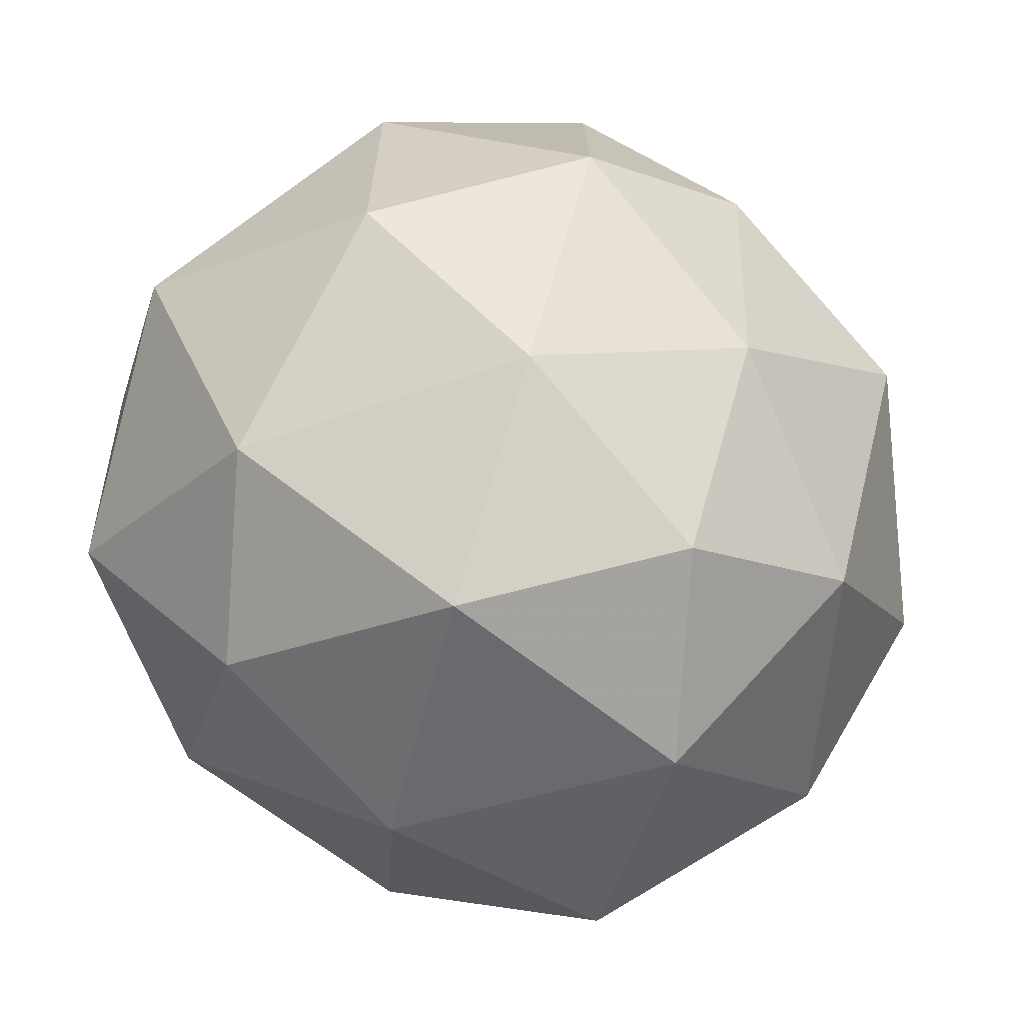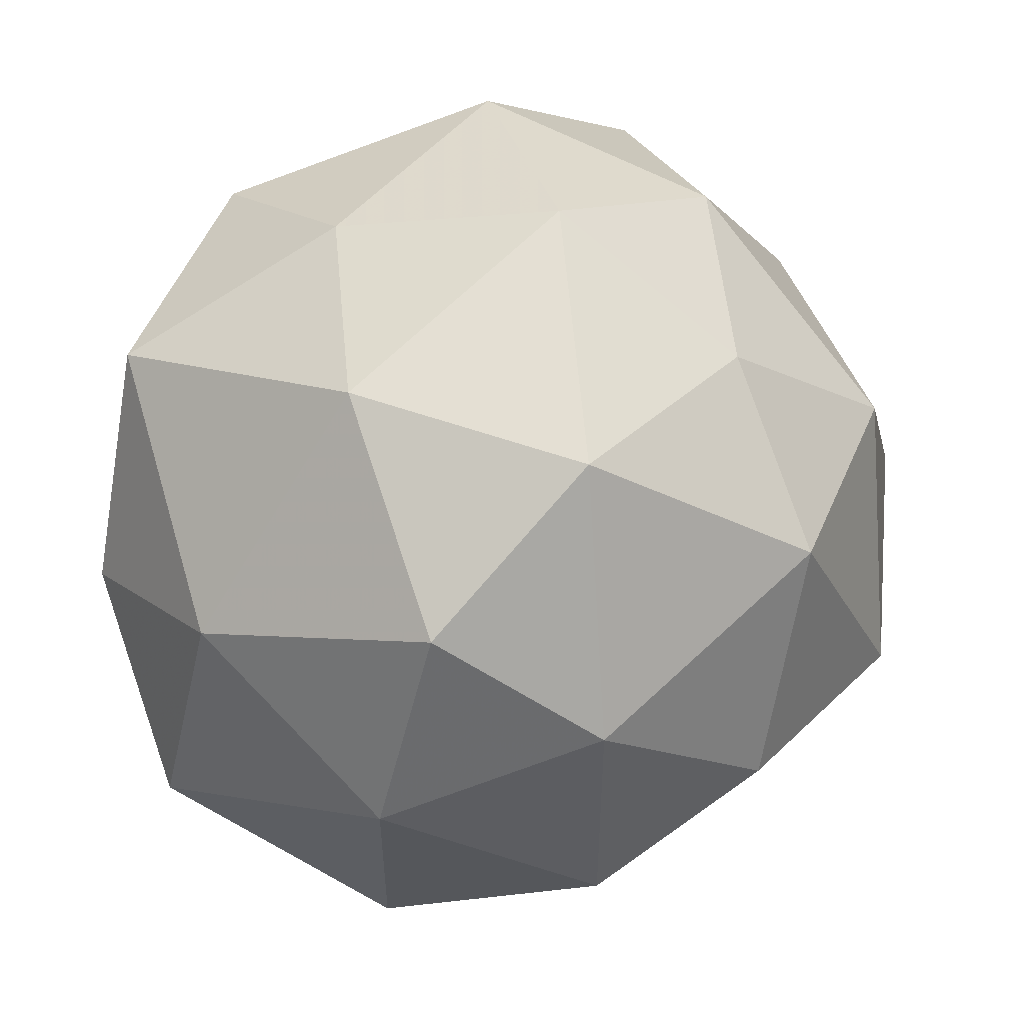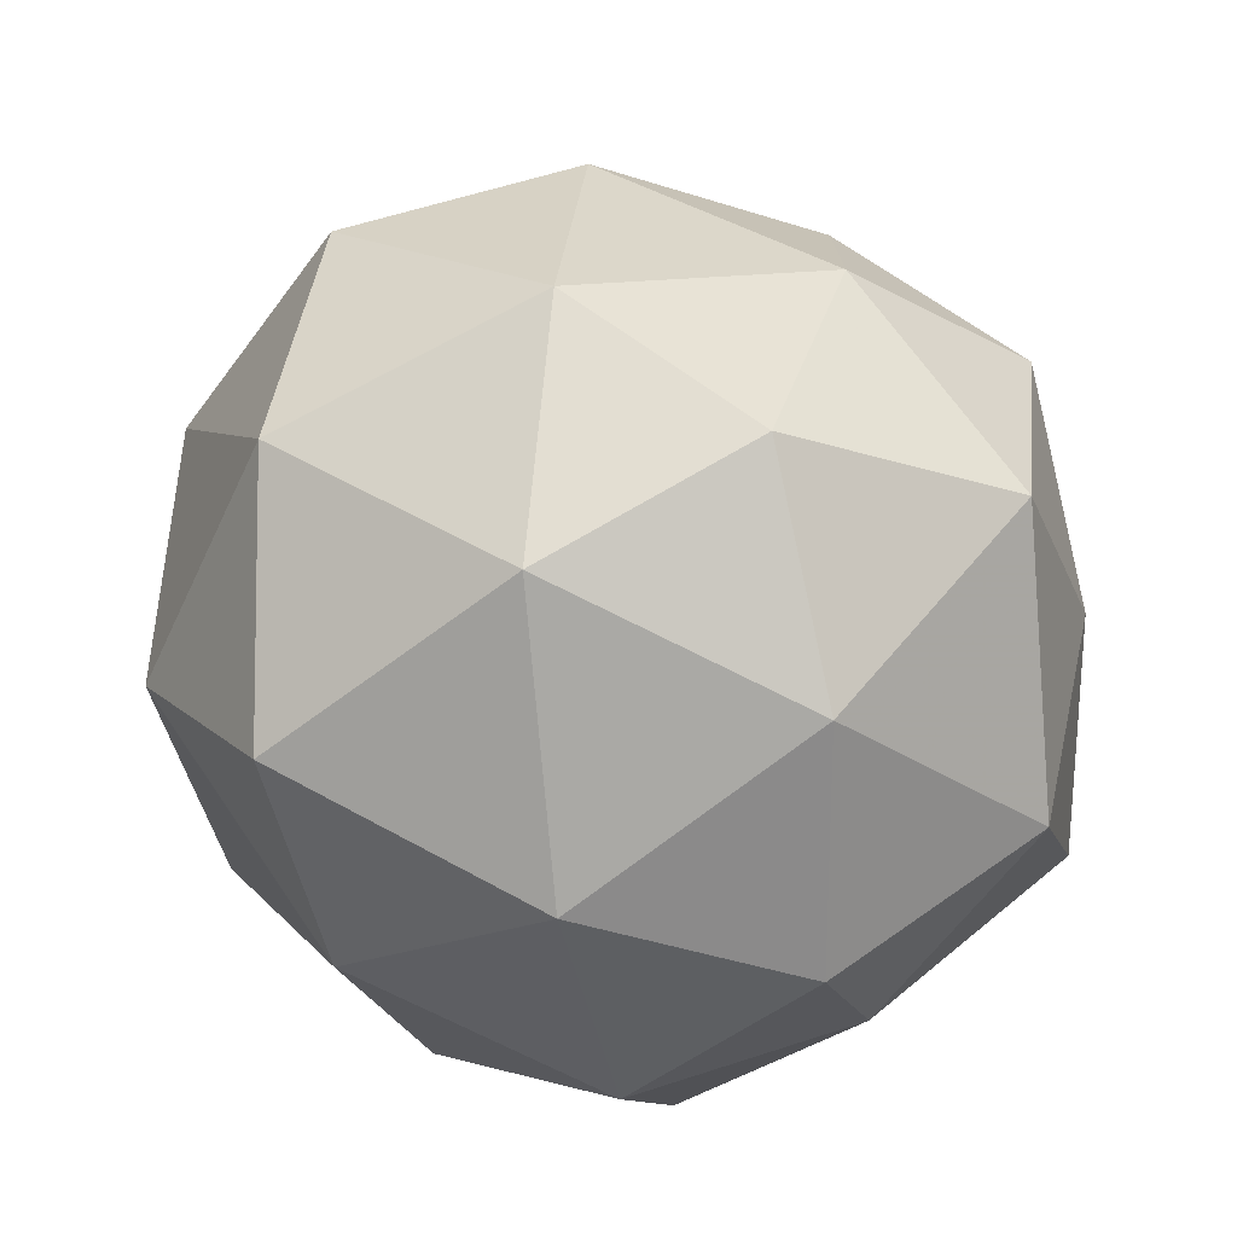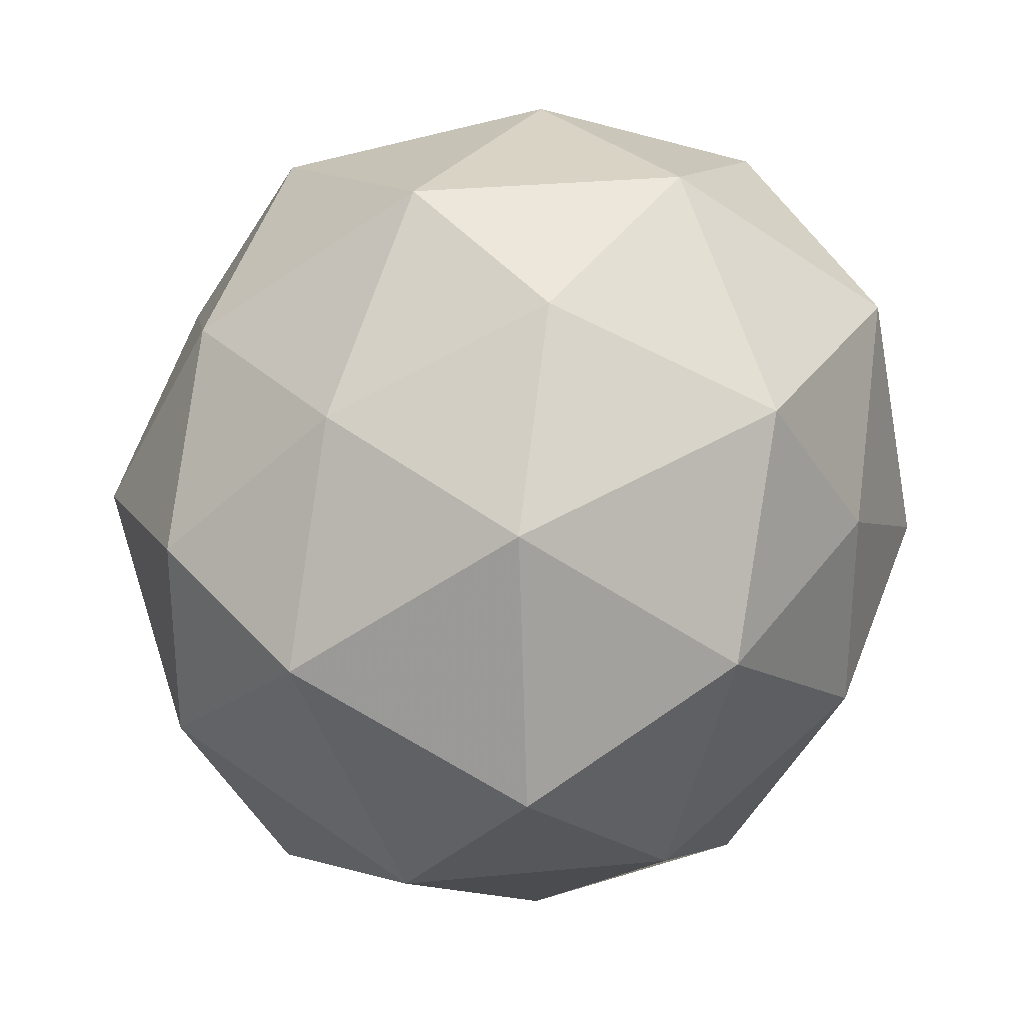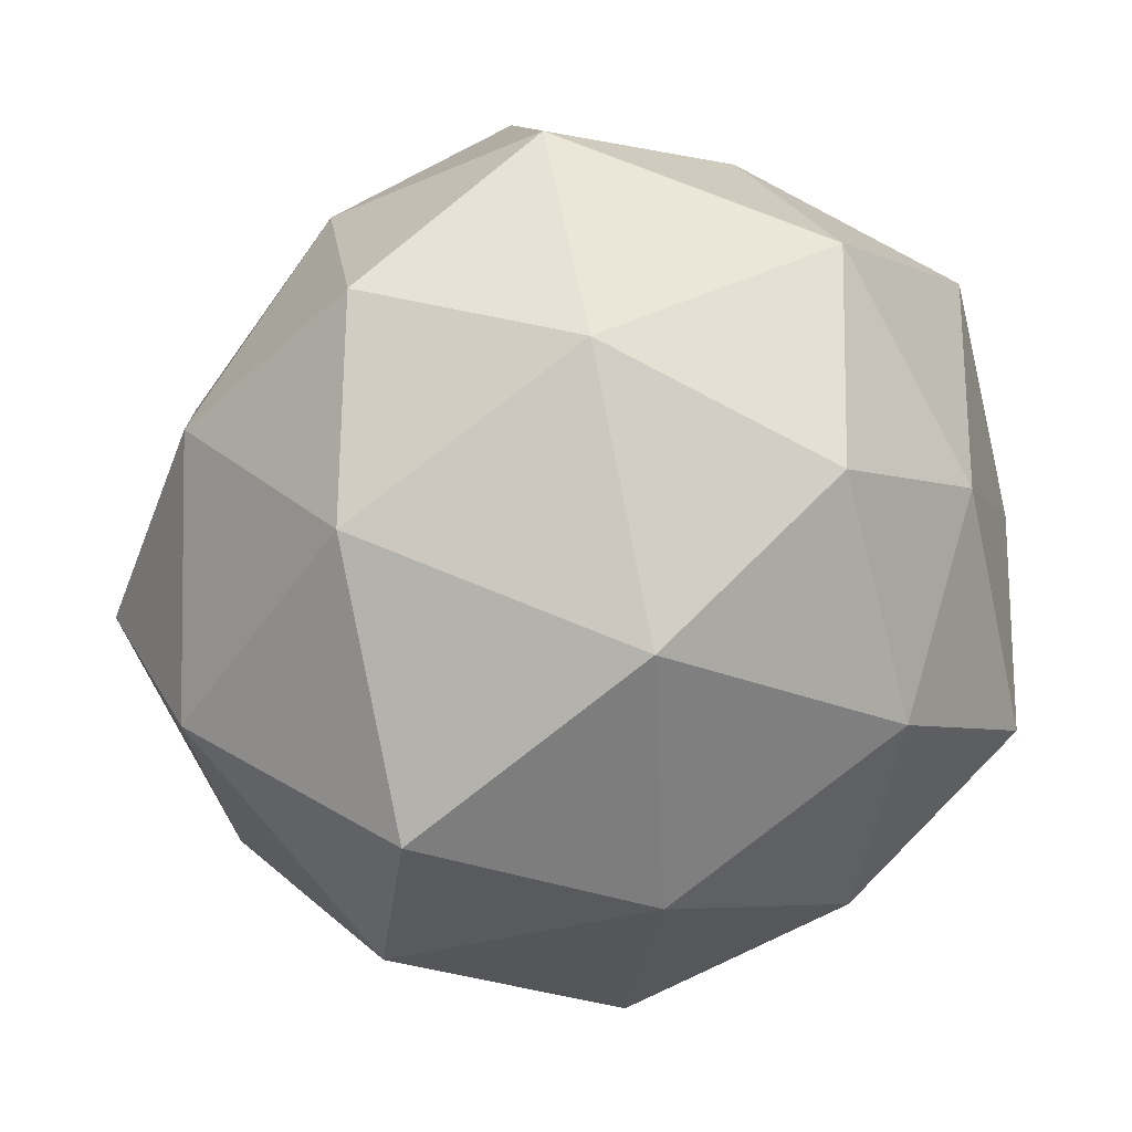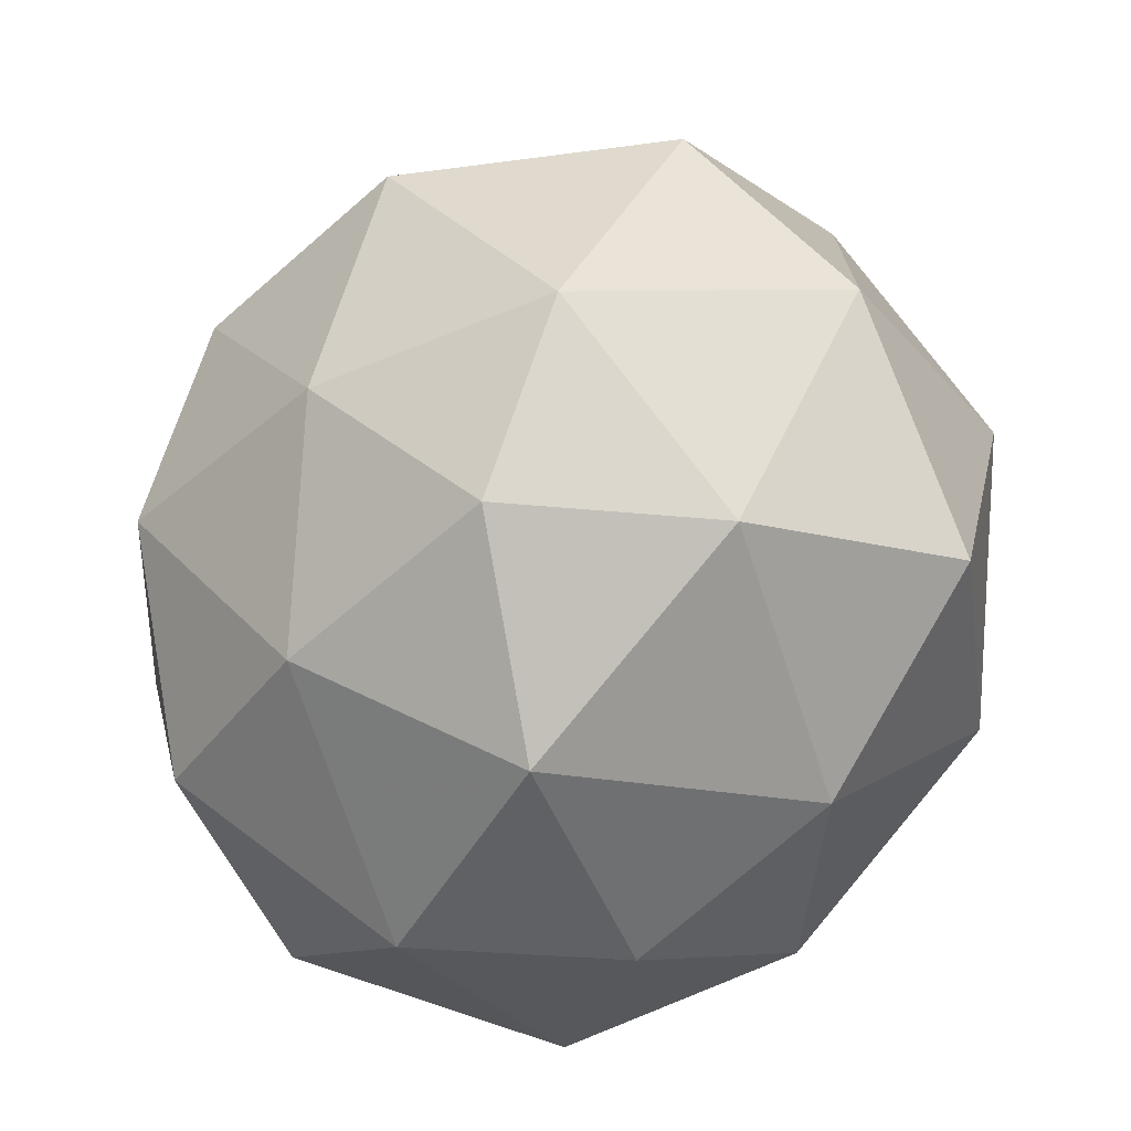
<metadata>
{"format":"obj","ext":"obj","renderer":"f3d","projection":"perspective","resolution":1024,"background":"white","views":[{"elev":-74.4,"azim":176.2,"up":"+Z"},{"elev":52.2,"azim":174.4,"up":"+Z"},{"elev":-75.6,"azim":-63.1,"up":"+Y"},{"elev":29.2,"azim":-98.8,"up":"+Y"},{"elev":-4.5,"azim":5.0,"up":"+Z"},{"elev":-73.5,"azim":-93.7,"up":"+Z"}]}
</metadata>
<code>
v 9587 1052 -3226
v 9587 1052 -3226
v 9587 1052 -3226
v 9587 1052 -3226
v 9587 1052 -3226
v 9587 1052 -3226
v 9587 1052 -3226
v 9587 1052 -3226
v 9587 1052 -3226
v 9587 1052 -3226
v 9587 1052 -3226
v 9587 1052 -3226
v 9587 1052 -3226
v 9587 1052 -3226
v 9587 1052 -3226
v 9587 1052 -3226
v 9587 1052 -3226
v 9587 1052 -3226
v 9587 1052 -3226
v 9587 1052 -3226
v 9587 1052 -3226
v 9587 1052 -3226
v 9587 1052 -3226
v 9587 1052 -3226
v 9587 1052 -3226
v 9587 1052 -3226
v 9587 1052 -3226
v 9587 1052 -3226
v 9587 1052 -3226
v 9587 1052 -3226
v 9587 1052 -3226
v 9587 1052 -3226
v 9587 1052 -3226
v 9587 1052 -3226
v 9587 1052 -3226
v 9587 1052 -3226
v 9587 1052 -3226
v 9587 1052 -3226
v 9587 1052 -3226
v 9587 1052 -3226
v 9587 1052 -3226
v 9587 1052 -3226
f 1 14 13
f 2 14 16
f 1 13 18
f 1 18 20
f 1 20 17
f 2 16 23
f 3 15 25
f 4 19 27
f 5 21 29
f 6 22 31
f 2 23 26
f 3 25 28
f 4 27 30
f 5 29 32
f 6 31 24
f 7 33 38
f 8 34 40
f 9 35 41
f 10 36 42
f 11 37 39
f 39 42 12
f 39 37 42
f 37 10 42
f 42 41 12
f 42 36 41
f 36 9 41
f 41 40 12
f 41 35 40
f 35 8 40
f 40 38 12
f 40 34 38
f 34 7 38
f 38 39 12
f 38 33 39
f 33 11 39
f 24 37 11
f 24 31 37
f 31 10 37
f 32 36 10
f 32 29 36
f 29 9 36
f 30 35 9
f 30 27 35
f 27 8 35
f 28 34 8
f 28 25 34
f 25 7 34
f 26 33 7
f 26 23 33
f 23 11 33
f 31 32 10
f 31 22 32
f 22 5 32
f 29 30 9
f 29 21 30
f 21 4 30
f 27 28 8
f 27 19 28
f 19 3 28
f 25 26 7
f 25 15 26
f 15 2 26
f 23 24 11
f 23 16 24
f 16 6 24
f 17 22 6
f 17 20 22
f 20 5 22
f 20 21 5
f 20 18 21
f 18 4 21
f 18 19 4
f 18 13 19
f 13 3 19
f 16 17 6
f 16 14 17
f 14 1 17
f 13 15 3
f 13 14 15
f 14 2 15

</code>
